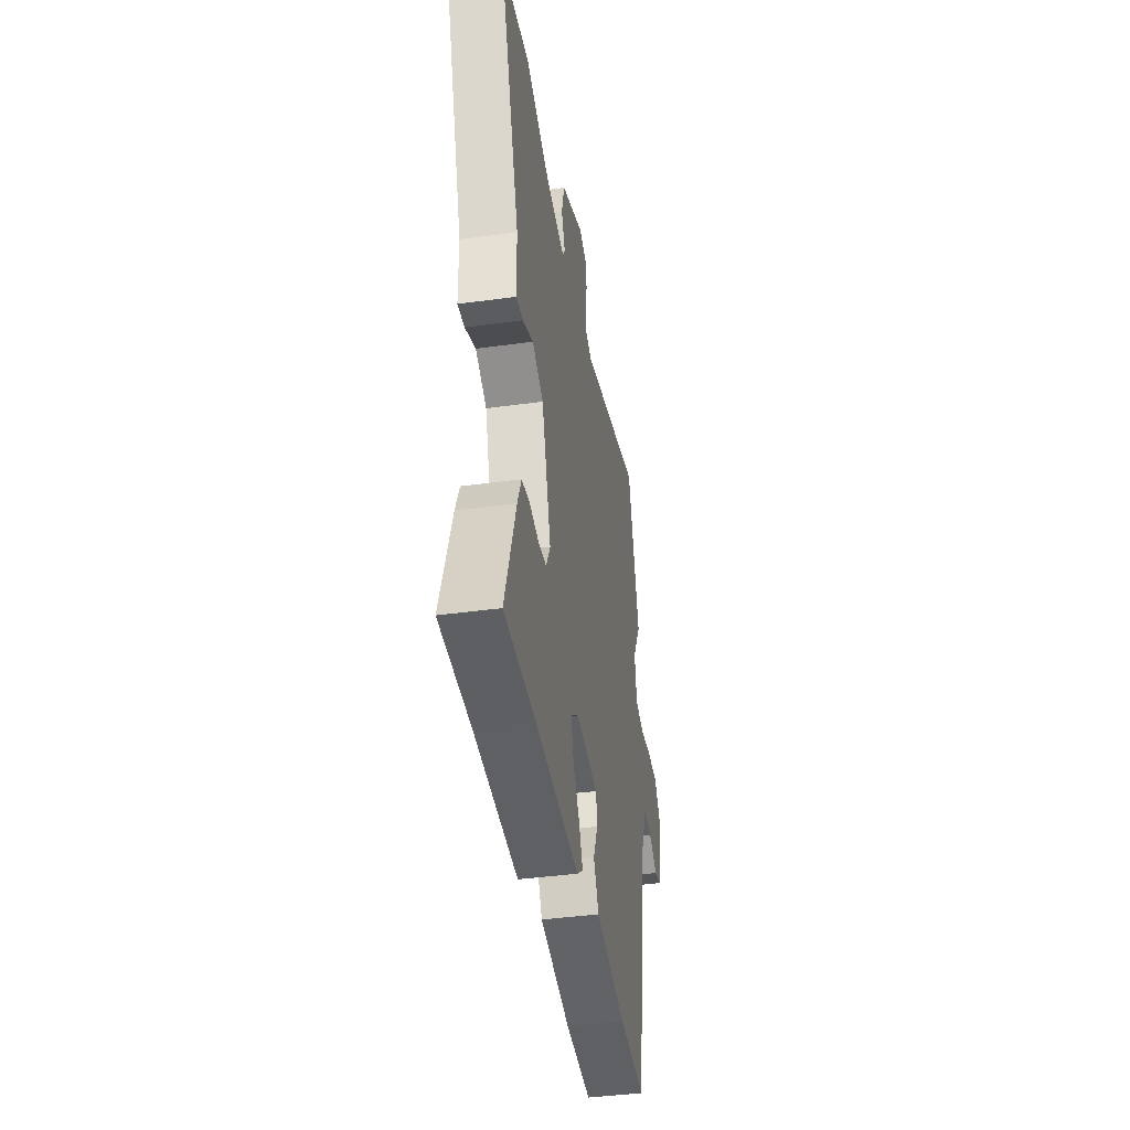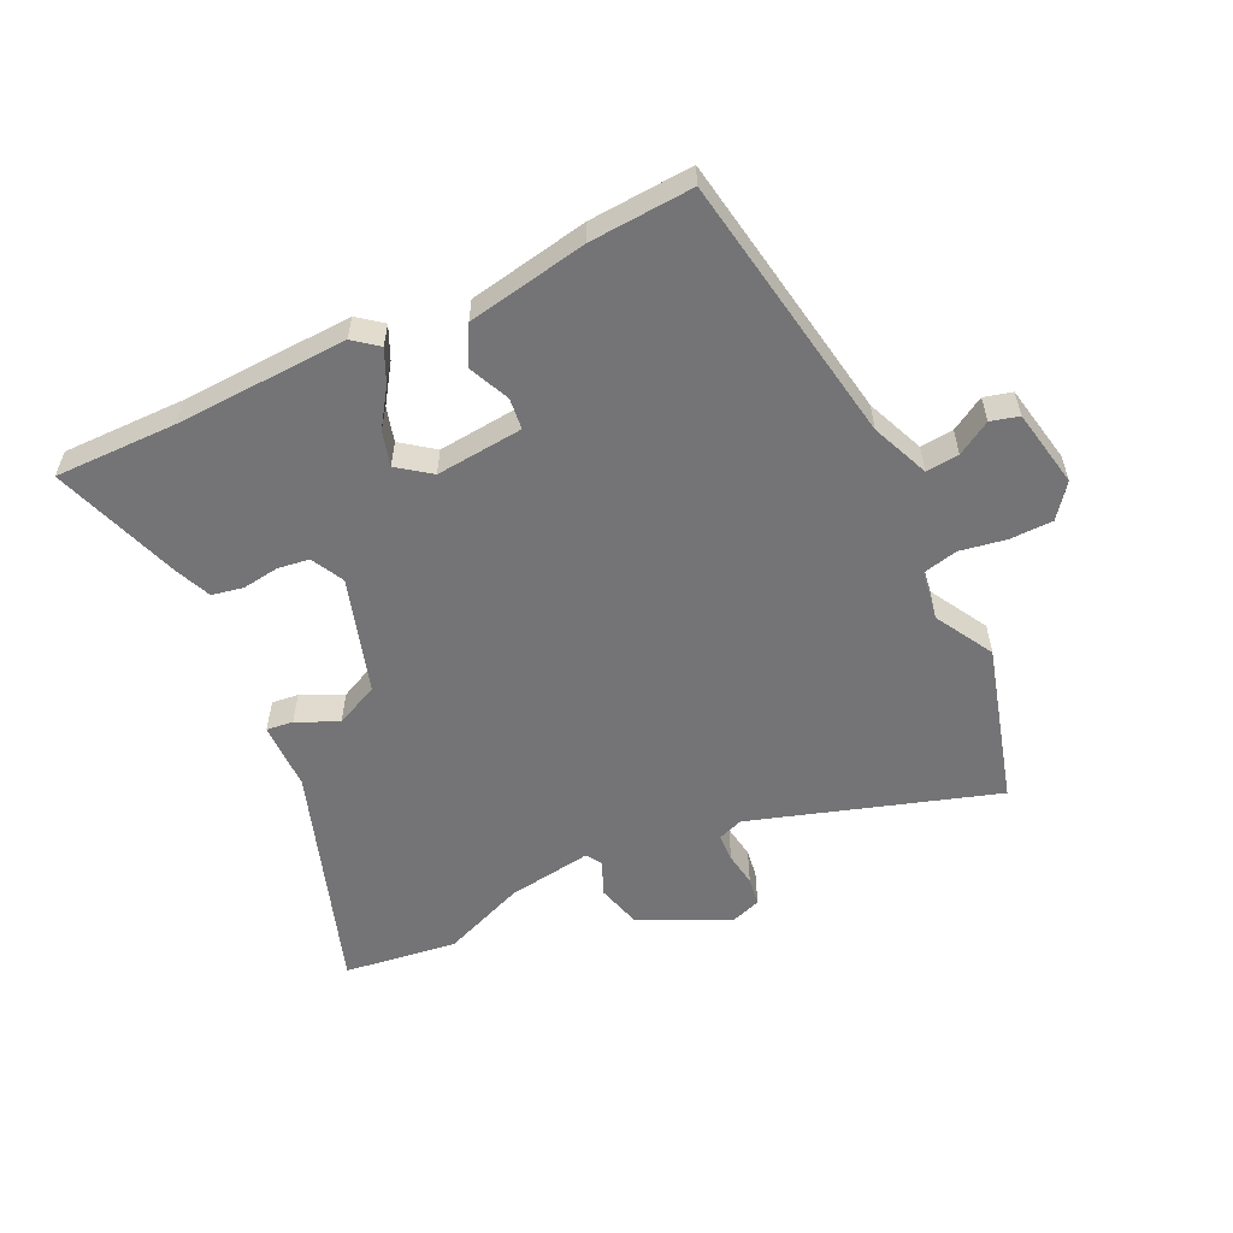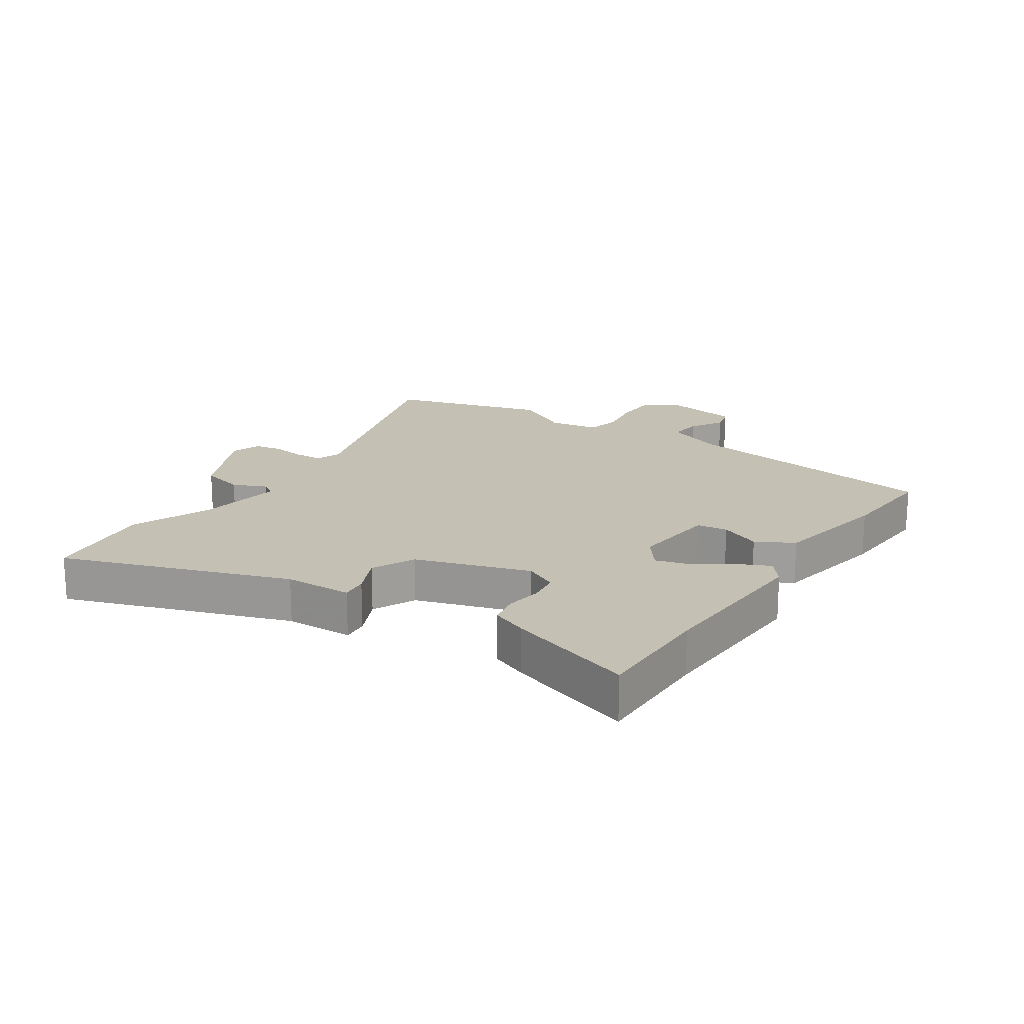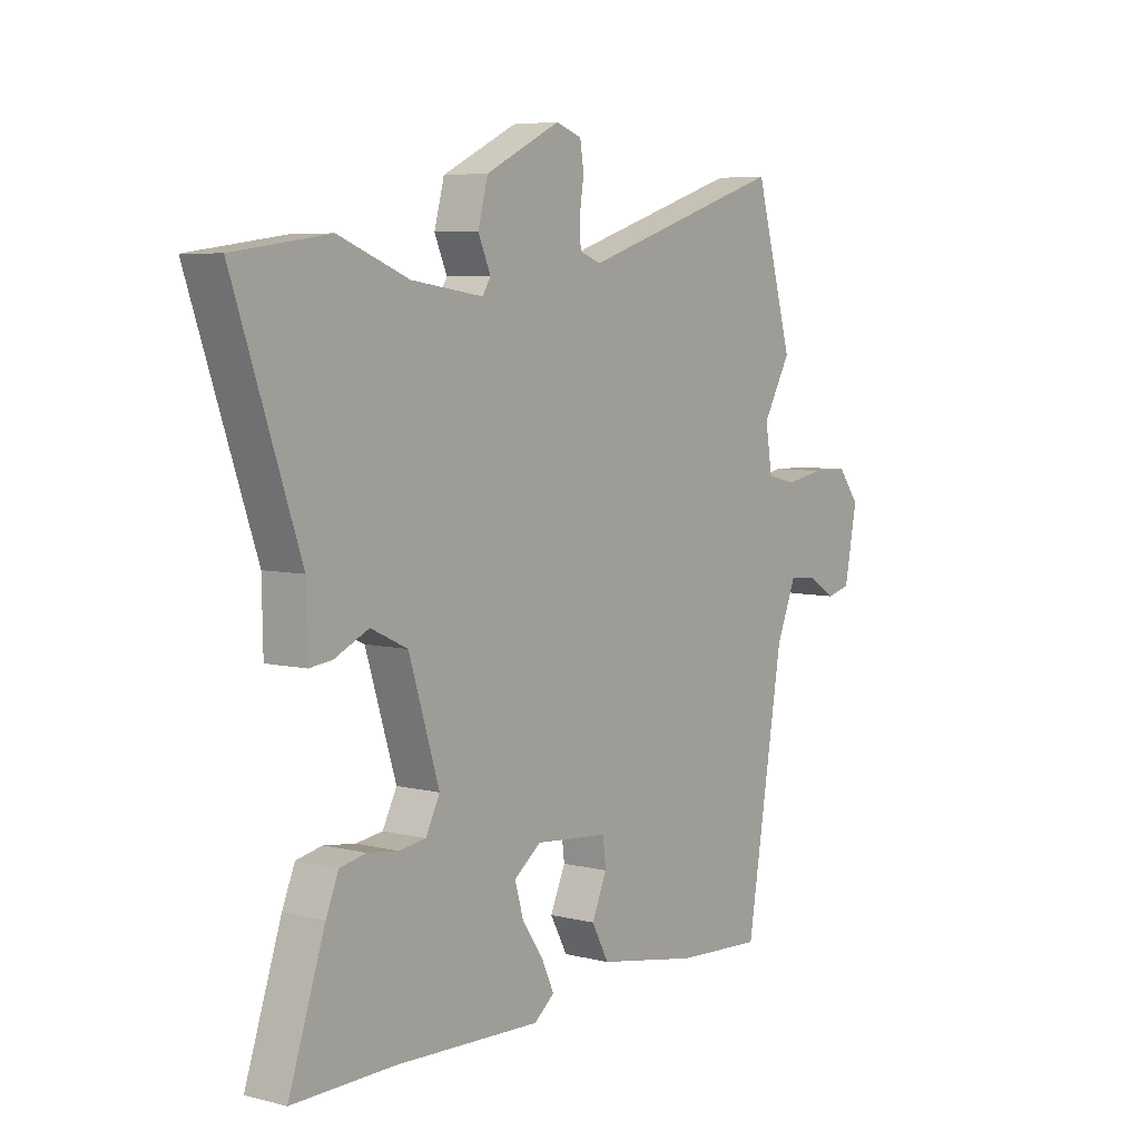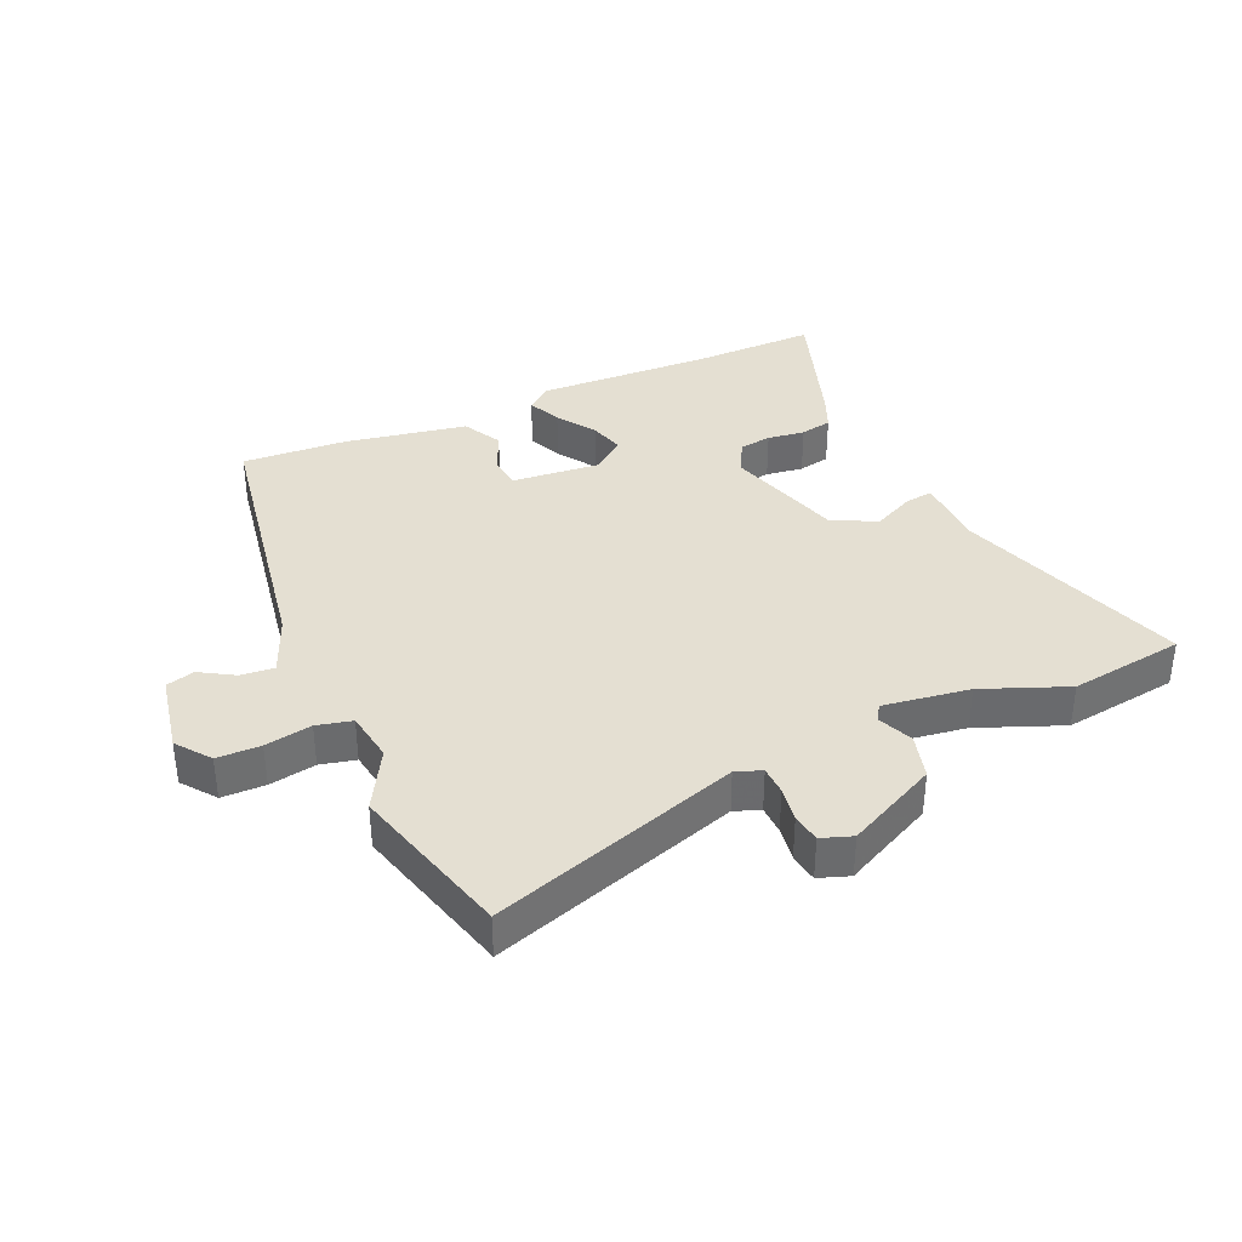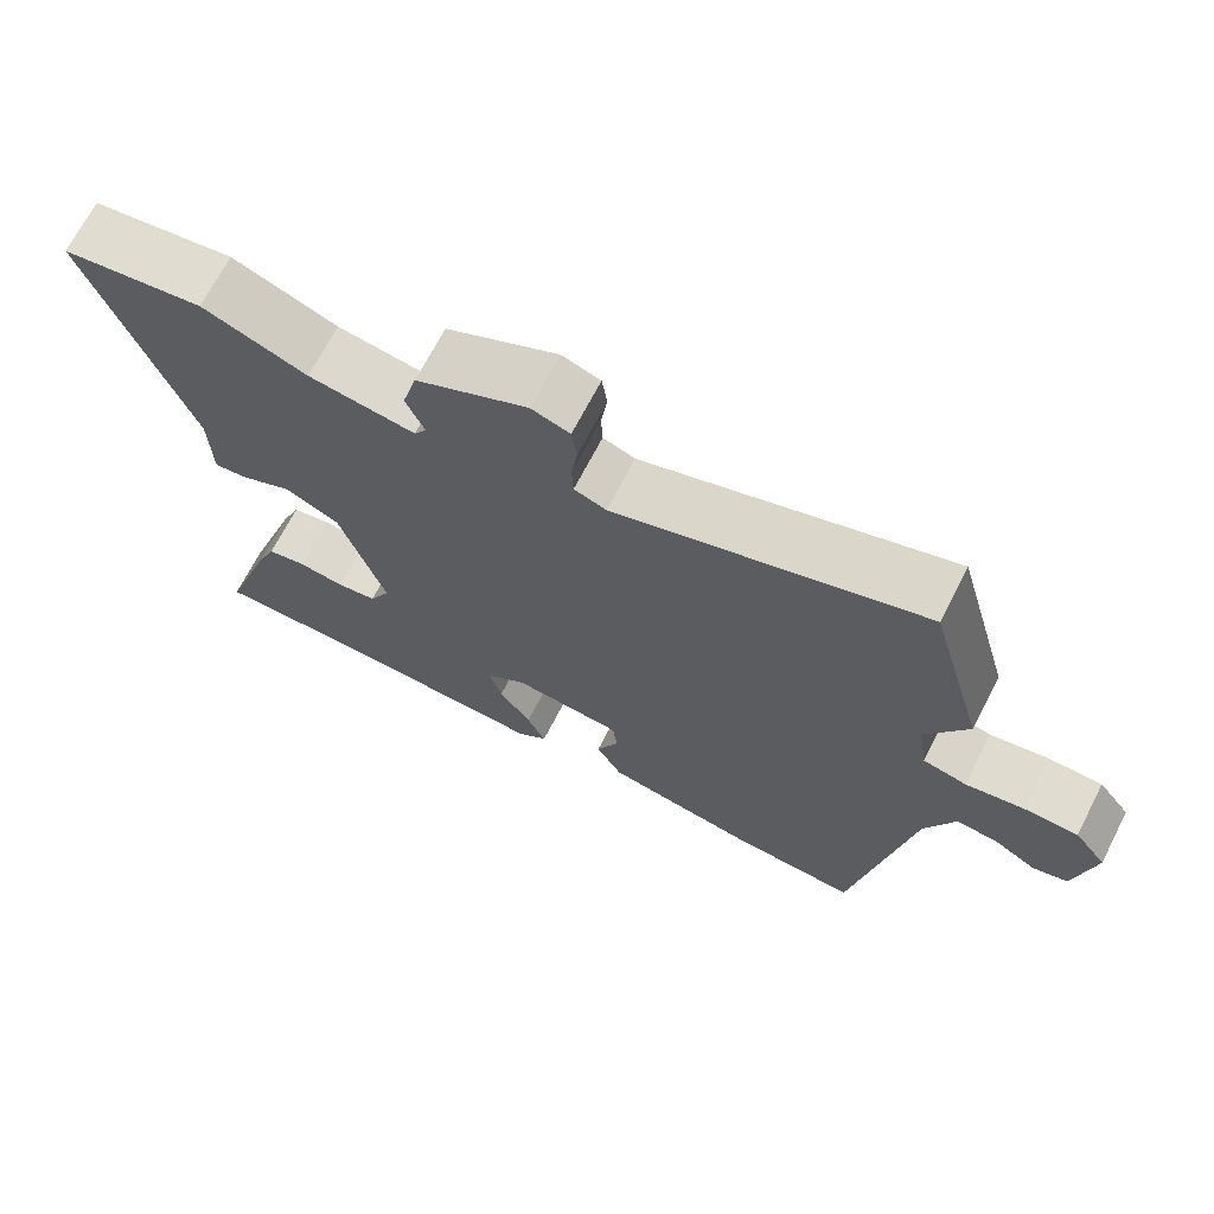
<metadata>
{"format":"obj","ext":"obj","renderer":"f3d","projection":"perspective","resolution":1024,"background":"white","views":[{"elev":-41.0,"azim":99.5,"up":"+Z"},{"elev":-56.3,"azim":-154.3,"up":"+Y"},{"elev":18.4,"azim":123.7,"up":"+Y"},{"elev":6.1,"azim":126.8,"up":"+Z"},{"elev":37.1,"azim":-23.8,"up":"+Y"},{"elev":69.2,"azim":-152.7,"up":"+Z"}]}
</metadata>
<code>
v 0.534 0.07 -0.5
v 0.338 0.07 -0.498
v 0.061 0.07 -0.509
v 0.022 0.07 -0.478
v 0.046 0.07 -0.426
v 0.087 0.07 -0.366
v 0.103 0.07 -0.31
v 0.051 0.07 -0.271
v -0.089 0.07 -0.284
v -0.095 0.07 -0.334
v -0.066 0.07 -0.4
v -0.099 0.07 -0.461
v -0.292 0.07 -0.496
v -0.457 0.07 -0.506
v -0.528 0.07 -0.072
v -0.566 0.07 0.021
v -0.619 0.07 0.016
v -0.673 0.07 -0.016
v -0.718 0.07 -0.004
v -0.742 0.07 0.122
v -0.701 0.07 0.175
v -0.632 0.07 0.176
v -0.558 0.07 0.163
v -0.502 0.07 0.176
v -0.489 0.07 0.256
v -0.542 0.07 0.35
v -0.47 0.07 0.605
v -0.079 0.07 0.479
v -0.038 0.07 0.494
v -0.036 0.07 0.539
v -0.044 0.07 0.594
v -0.037 0.07 0.64
v 0.012 0.07 0.657
v 0.155 0.07 0.587
v 0.174 0.07 0.516
v 0.15 0.07 0.461
v 0.166 0.07 0.436
v 0.303 0.07 0.456
v 0.437 0.07 0.509
v 0.619 0.07 0.484
v 0.493 0.07 0.119
v 0.491 0.07 0.009
v 0.448 0.07 0.014
v 0.382 0.07 0.045
v 0.312 0.07 0.012
v 0.254 0.07 -0.173
v 0.281 0.07 -0.226
v 0.332 0.07 -0.233
v 0.391 0.07 -0.225
v 0.441 0.07 -0.235
v 0.465 0.07 -0.293
v 0.534 0 -0.5
v 0.338 0 -0.498
v 0.061 0 -0.509
v 0.022 0 -0.478
v 0.046 0 -0.426
v 0.087 0 -0.366
v 0.103 0 -0.31
v 0.051 0 -0.271
v -0.089 0 -0.284
v -0.095 0 -0.334
v -0.066 0 -0.4
v -0.099 0 -0.461
v -0.292 0 -0.496
v -0.457 0 -0.506
v -0.528 0 -0.072
v -0.566 0 0.021
v -0.619 0 0.016
v -0.673 0 -0.016
v -0.718 0 -0.004
v -0.742 0 0.122
v -0.701 0 0.175
v -0.632 0 0.176
v -0.558 0 0.163
v -0.502 0 0.176
v -0.489 0 0.256
v -0.542 0 0.35
v -0.47 0 0.605
v -0.079 0 0.479
v -0.038 0 0.494
v -0.036 0 0.539
v -0.044 0 0.594
v -0.037 0 0.64
v 0.012 0 0.657
v 0.155 0 0.587
v 0.174 0 0.516
v 0.15 0 0.461
v 0.166 0 0.436
v 0.303 0 0.456
v 0.437 0 0.509
v 0.619 0 0.484
v 0.493 0 0.119
v 0.491 0 0.009
v 0.448 0 0.014
v 0.382 0 0.045
v 0.312 0 0.012
v 0.254 0 -0.173
v 0.281 0 -0.226
v 0.332 0 -0.233
v 0.391 0 -0.225
v 0.441 0 -0.235
v 0.465 0 -0.293
f 48 49 50 51
f 47 48 51 1
f 41 42 43 44
f 41 44 45
f 38 39 40 41
f 37 38 41 45
f 36 37 45 46
f 34 35 36
f 33 34 36
f 30 31 32 33
f 29 30 33 36
f 28 29 36 46
f 25 26 27 28
f 24 25 28 46
f 20 21 22 23
f 18 19 20 23
f 17 18 23 24
f 16 17 24
f 15 16 24 46
f 10 11 12 13
f 9 10 13 14
f 3 4 5 6
f 2 3 6 7
f 47 1 2 7
f 46 47 7 8
f 15 46 8 9
f 9 14 15
f 102 101 100 99
f 52 102 99 98
f 95 94 93 92
f 96 95 92
f 92 91 90 89
f 96 92 89 88
f 97 96 88 87
f 87 86 85
f 87 85 84
f 84 83 82 81
f 87 84 81 80
f 97 87 80 79
f 79 78 77 76
f 97 79 76 75
f 74 73 72 71
f 74 71 70 69
f 75 74 69 68
f 75 68 67
f 97 75 67 66
f 64 63 62 61
f 65 64 61 60
f 57 56 55 54
f 58 57 54 53
f 58 53 52 98
f 59 58 98 97
f 60 59 97 66
f 66 65 60
f 1 52 53 2
f 2 53 54 3
f 3 54 55 4
f 4 55 56 5
f 5 56 57 6
f 6 57 58 7
f 7 58 59 8
f 8 59 60 9
f 9 60 61 10
f 10 61 62 11
f 11 62 63 12
f 12 63 64 13
f 13 64 65 14
f 14 65 66 15
f 15 66 67 16
f 16 67 68 17
f 17 68 69 18
f 18 69 70 19
f 19 70 71 20
f 20 71 72 21
f 21 72 73 22
f 22 73 74 23
f 23 74 75 24
f 24 75 76 25
f 25 76 77 26
f 26 77 78 27
f 27 78 79 28
f 28 79 80 29
f 29 80 81 30
f 30 81 82 31
f 31 82 83 32
f 32 83 84 33
f 33 84 85 34
f 34 85 86 35
f 35 86 87 36
f 36 87 88 37
f 37 88 89 38
f 38 89 90 39
f 39 90 91 40
f 40 91 92 41
f 41 92 93 42
f 42 93 94 43
f 43 94 95 44
f 44 95 96 45
f 45 96 97 46
f 46 97 98 47
f 47 98 99 48
f 48 99 100 49
f 49 100 101 50
f 50 101 102 51
f 51 102 52 1

</code>
